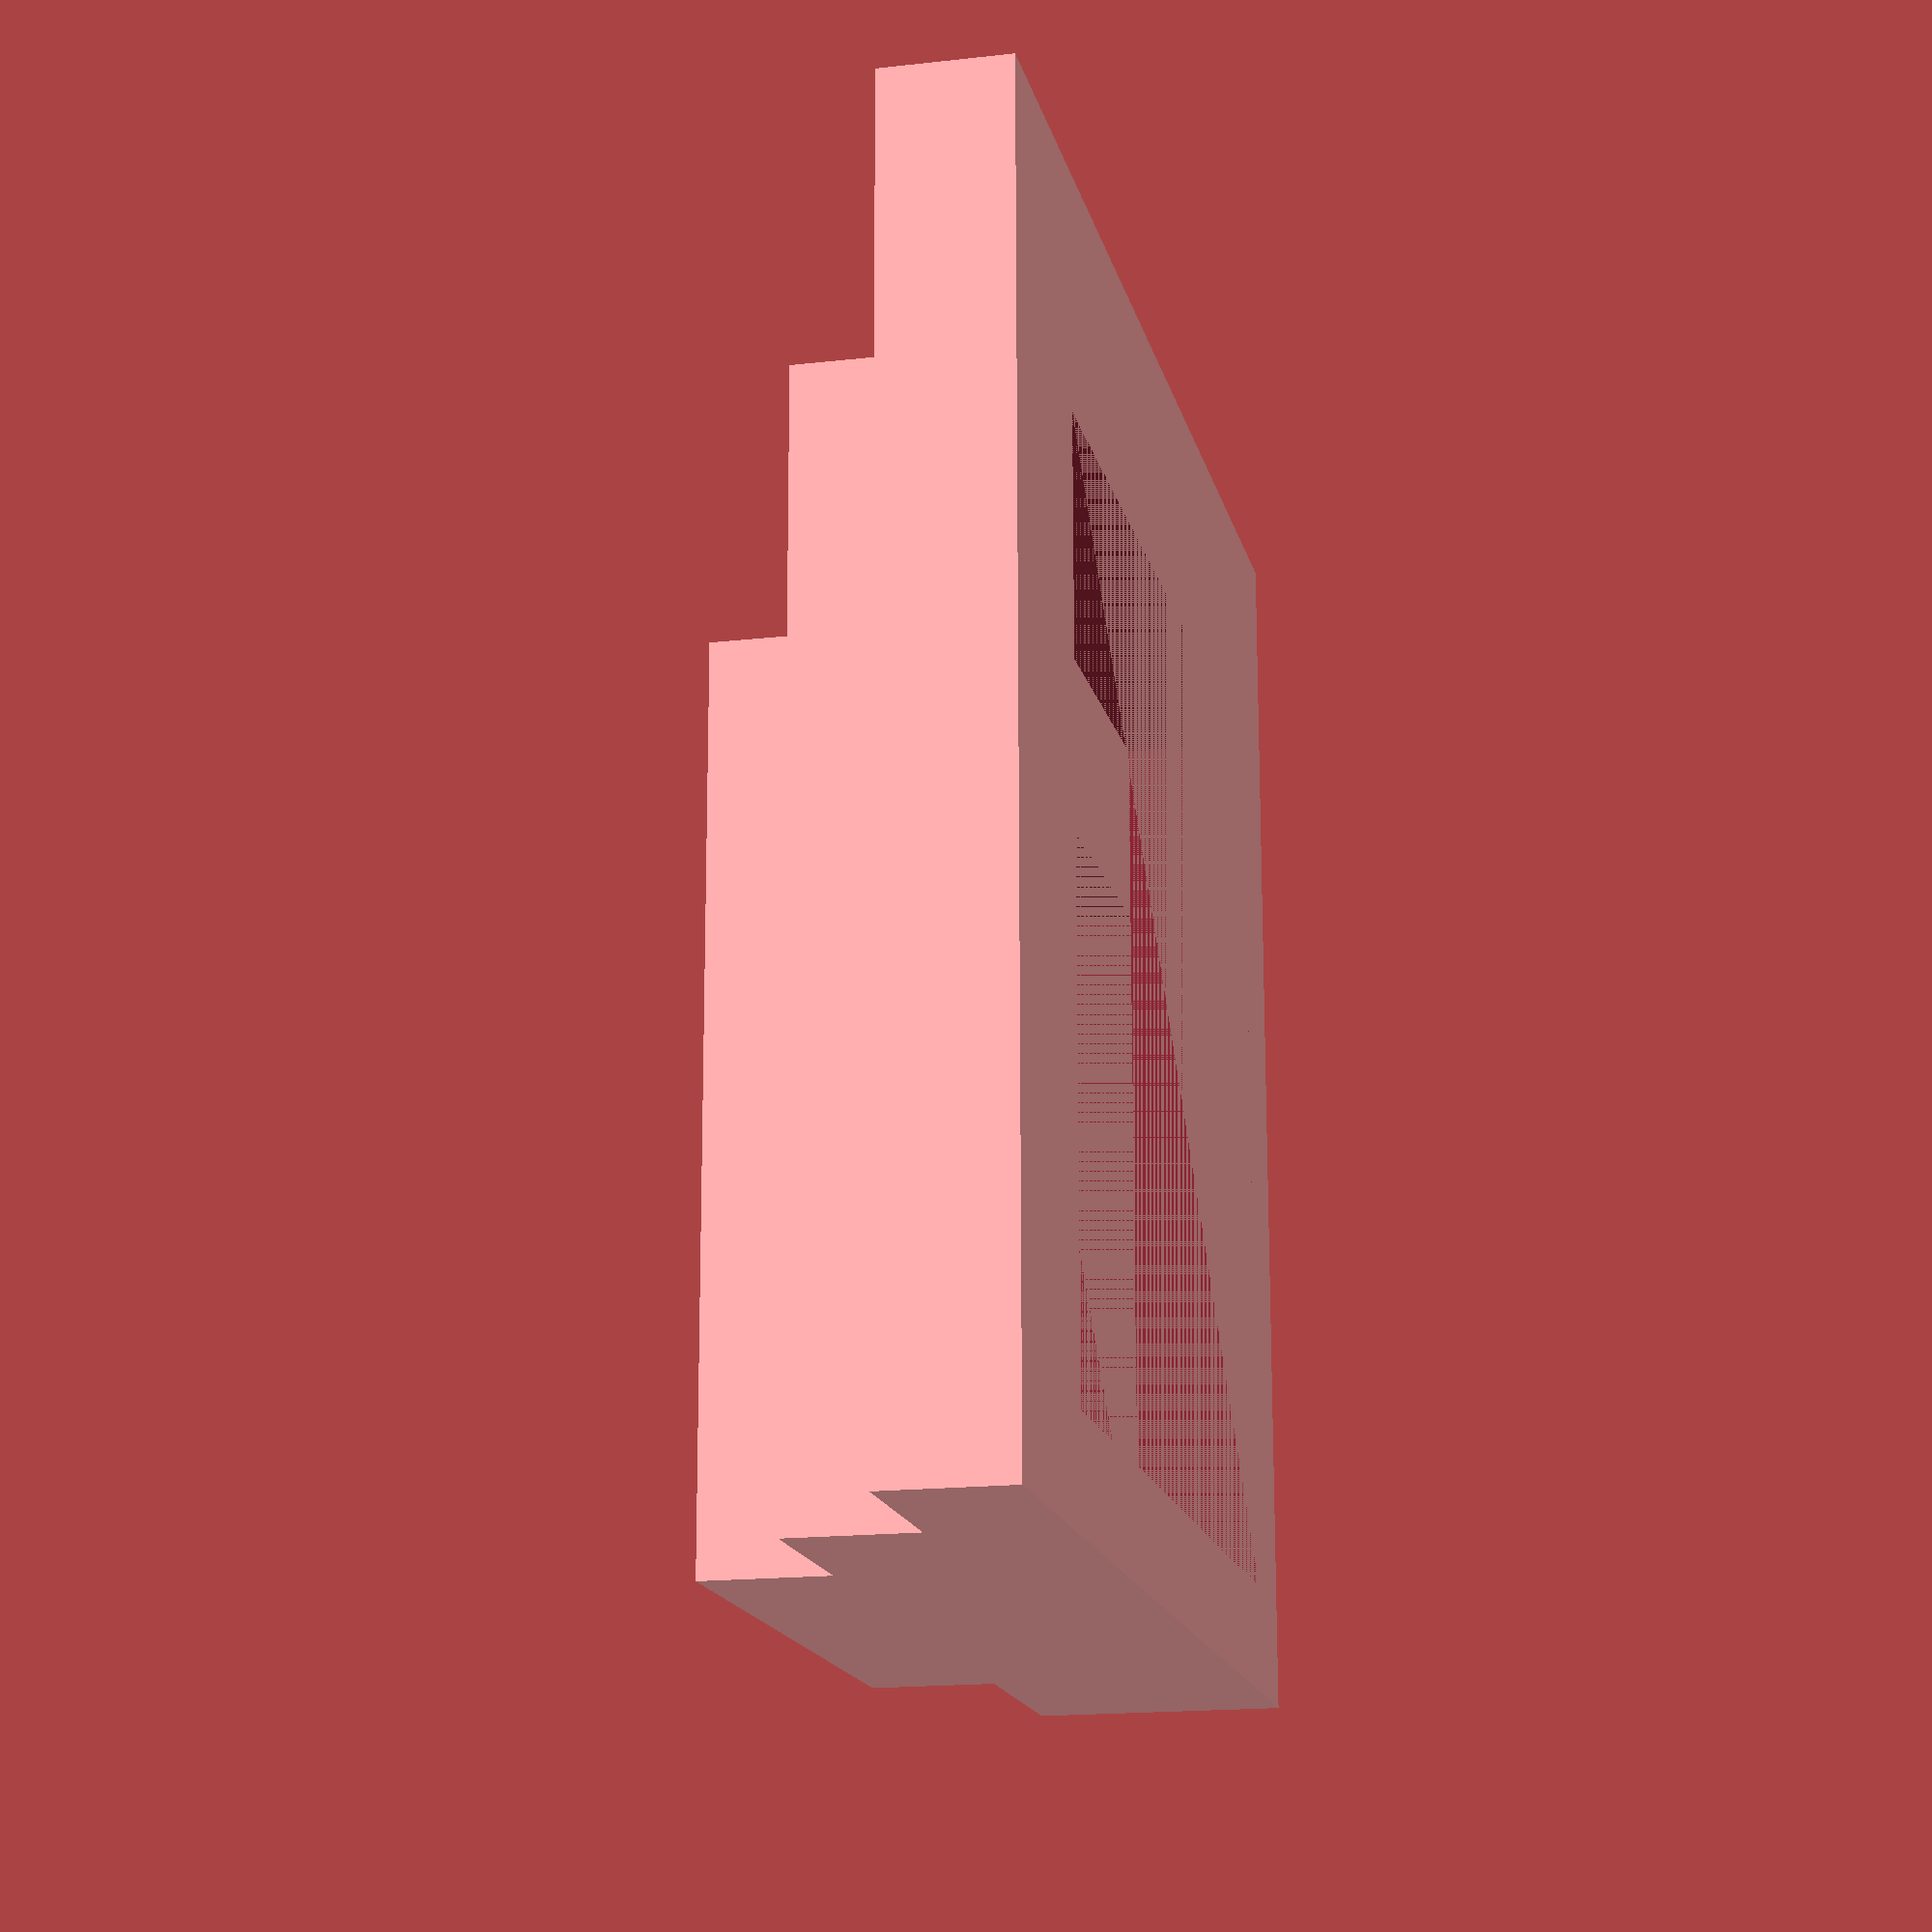
<openscad>
coldiameter = 17.5;
mod = coldiameter;
colheight = 82;
cbdiameter = 21;				//diameter of column base (for inset)
b_length = colheight/1.618;
b_width = cbdiameter *1.3;
b_height = cbdiameter/4;
step_width = b_height * 1.5;

//straight_base();
//translate([0,b_width+15,0]) straight_base();
//steps(2);
//corner_base();
//corner_steps(2);
//step_unit(2);
corner_unit(2);

module corner_unit(flights) {
	corner_base();
	rotate([0,0,180]) translate([-b_length+b_width/2,-b_length+b_width/2,0]) 
		corner_steps(flights);
}

module step_unit(flights) {
	rotate([0,0,180]) translate([-b_length*2+b_width/2,-b_width,0]) 
	 	union() { straight_base(); steps(flights);}
}

module large_corner_unit(flights) {
	rotate([0,0,180]) translate([-b_length*2+b_width/2,-b_width,0]) 
	 	union() { straight_base(); steps(flights);}
	translate([b_width,b_length-b_width/2,0]) rotate([0,0,90]) 
		union() { straight_base(); steps(flights);}
	corner_base();
	rotate([0,0,180]) translate([-b_length+b_width/2,-b_length+b_width/2,0]) 
		corner_steps(flights);
}

module corner_steps(flights) {
for ( i = [1 : flights] ) {
	translate([0,0,-b_height*i])
	difference() {
		cube([b_length-b_width/2+(step_width*i),b_length-b_width/2+(step_width*i),b_height]);
		translate([b_width/6,b_width/6,0])
		cube([b_length-b_length/2.5+(step_width*(i-1)),b_length-b_length/2.5+(step_width*(i-1)),b_height+b_height/10]);
	}
	}
}

module steps(flights) {
for ( i = [1 : flights] ) {
	translate([0,0,-b_height*i])
	difference() {
		cube([b_length,(step_width*i)+b_width,b_height]);
		translate([b_length/10,b_width/10,0])
		cube([b_length-b_length/5,b_width-b_width/10+(step_width*(i-1)),b_height+b_height/10]);
	}
//	difference () {
		translate([0,-b_width/3,-b_height*i])  cube([b_length,b_width/3,b_height]);

//	}
	}
}

module corner_base() {
difference() {
	union() {
	cube([b_length-b_width/2,b_width,b_height]);
	cube([b_width, b_length-b_width/2, b_height]);
	}
	translate([b_width/2,b_width/2,b_height*.75])
		cylinder(h=b_height*.5,r=cbdiameter*.54);
	}
}

module straight_base() {
difference() {
	cube([b_length,b_width,b_height]);
	translate([b_length/2,b_width/2,b_height*.75])
		cylinder(h=b_height*.5,r=cbdiameter*.54);   //fudge factor
	translate([b_length/20,b_width/5,0])
		cube([b_length/2-(b_length/10),b_width-(2*b_width/5),b_height/2]);
	translate([b_length/20+b_length/2,b_width/5,0])
		cube([b_length/2-(b_length/10),b_width-(2*b_width/5),b_height/2]);}
}


</openscad>
<views>
elev=197.3 azim=0.4 roll=77.2 proj=p view=solid
</views>
